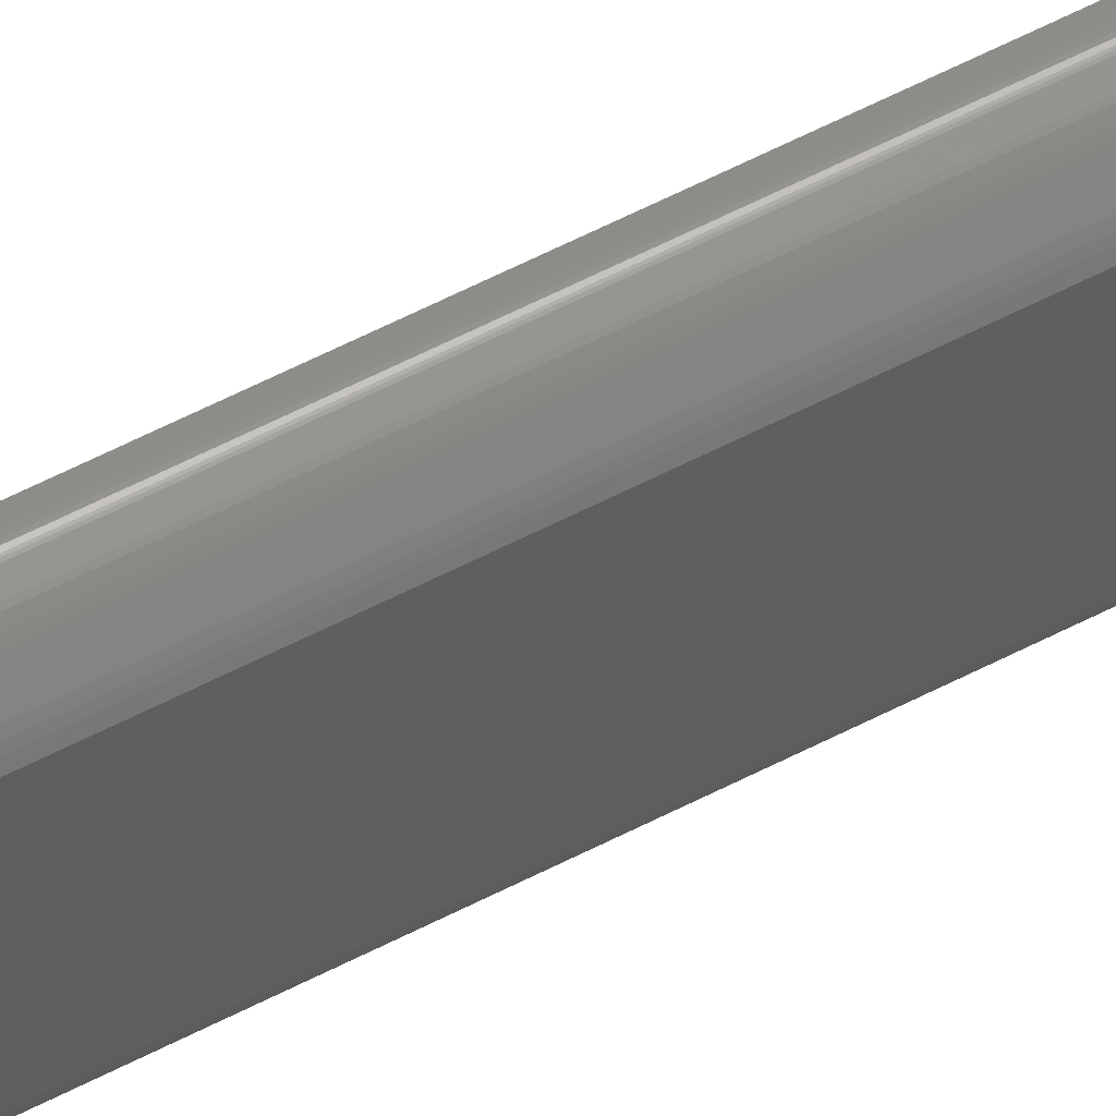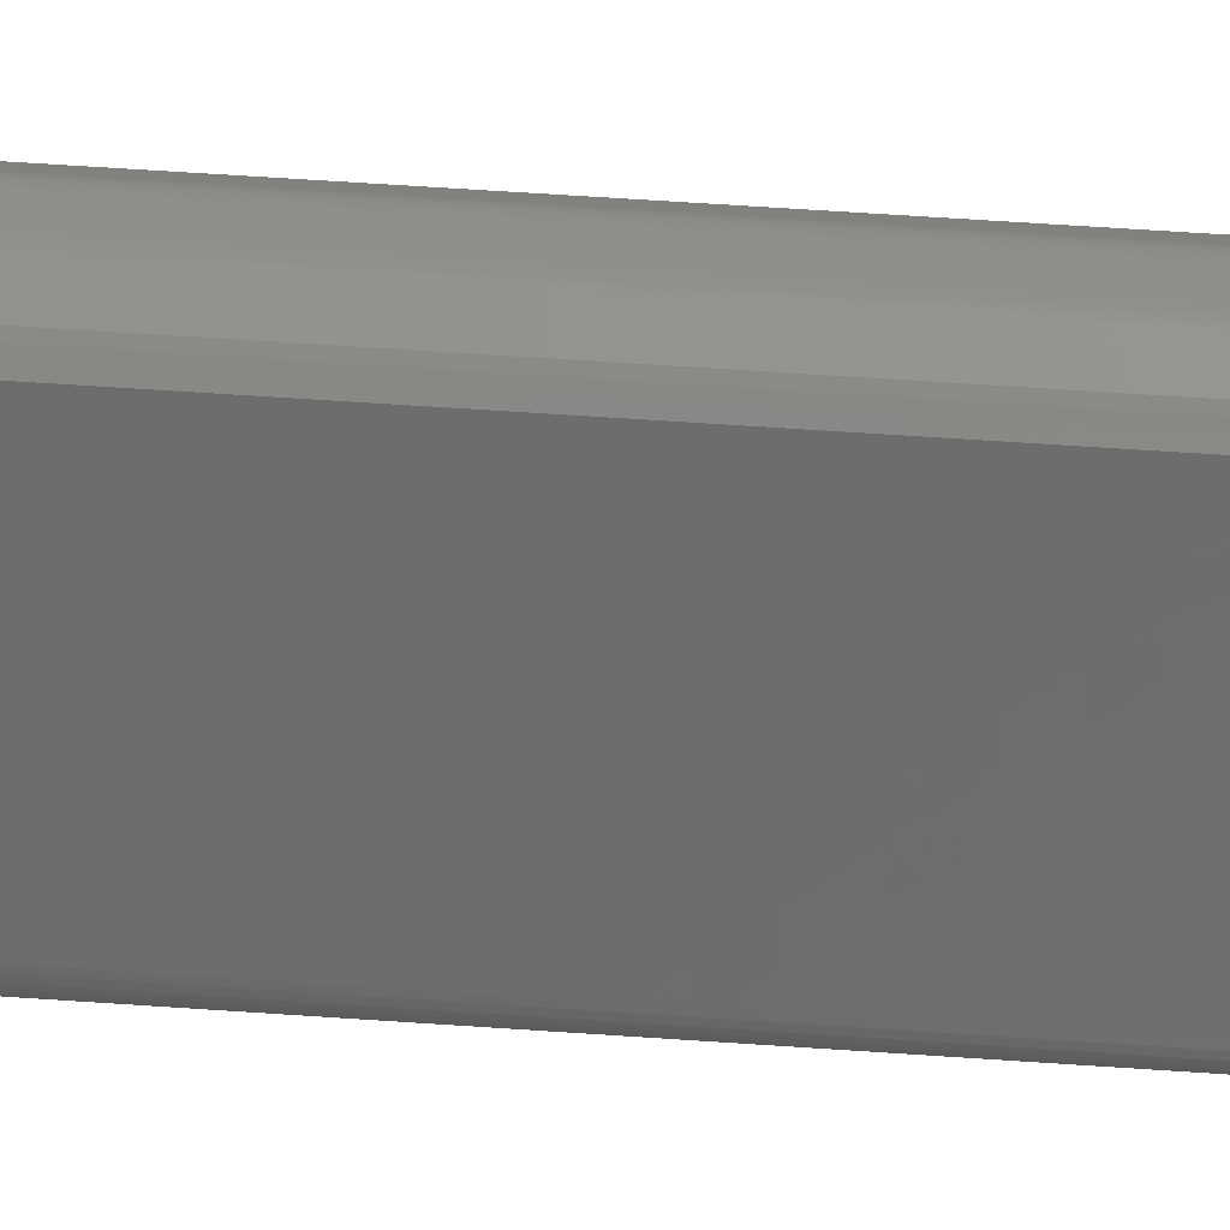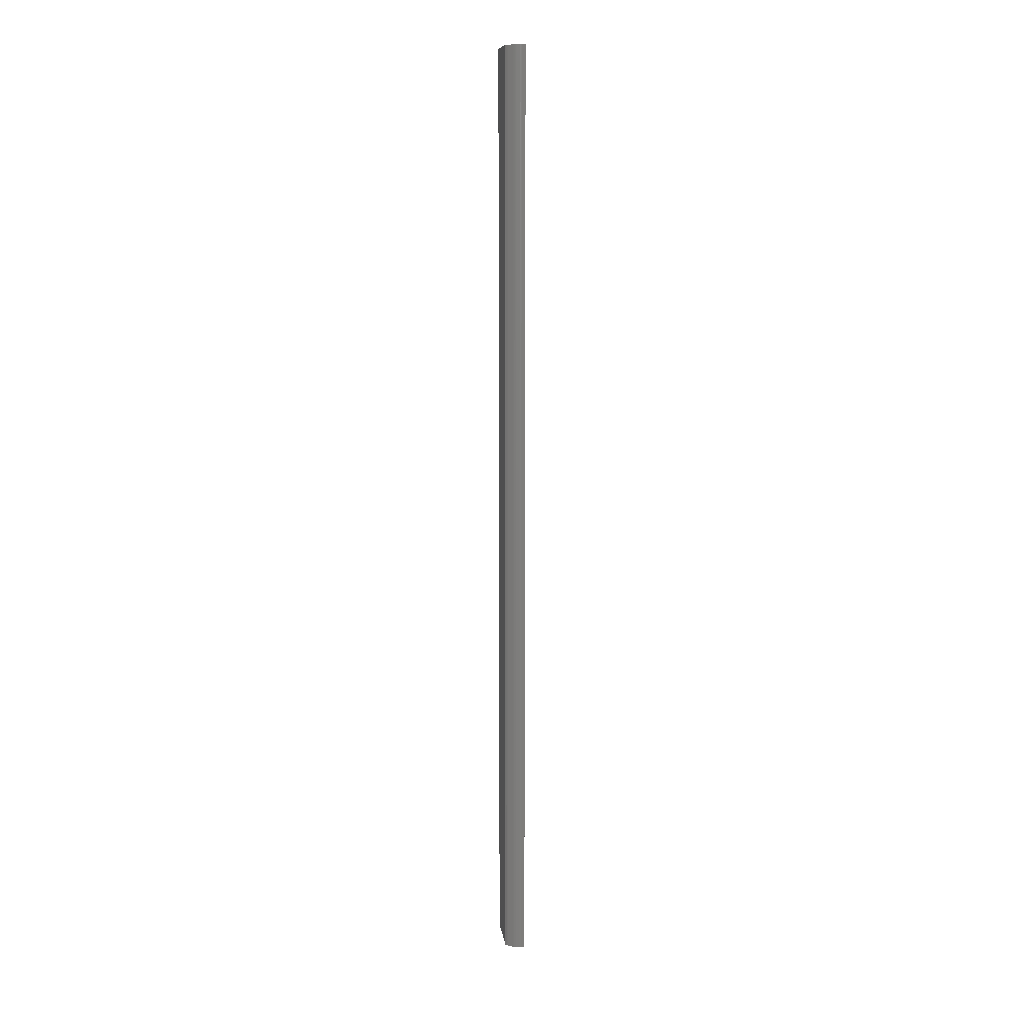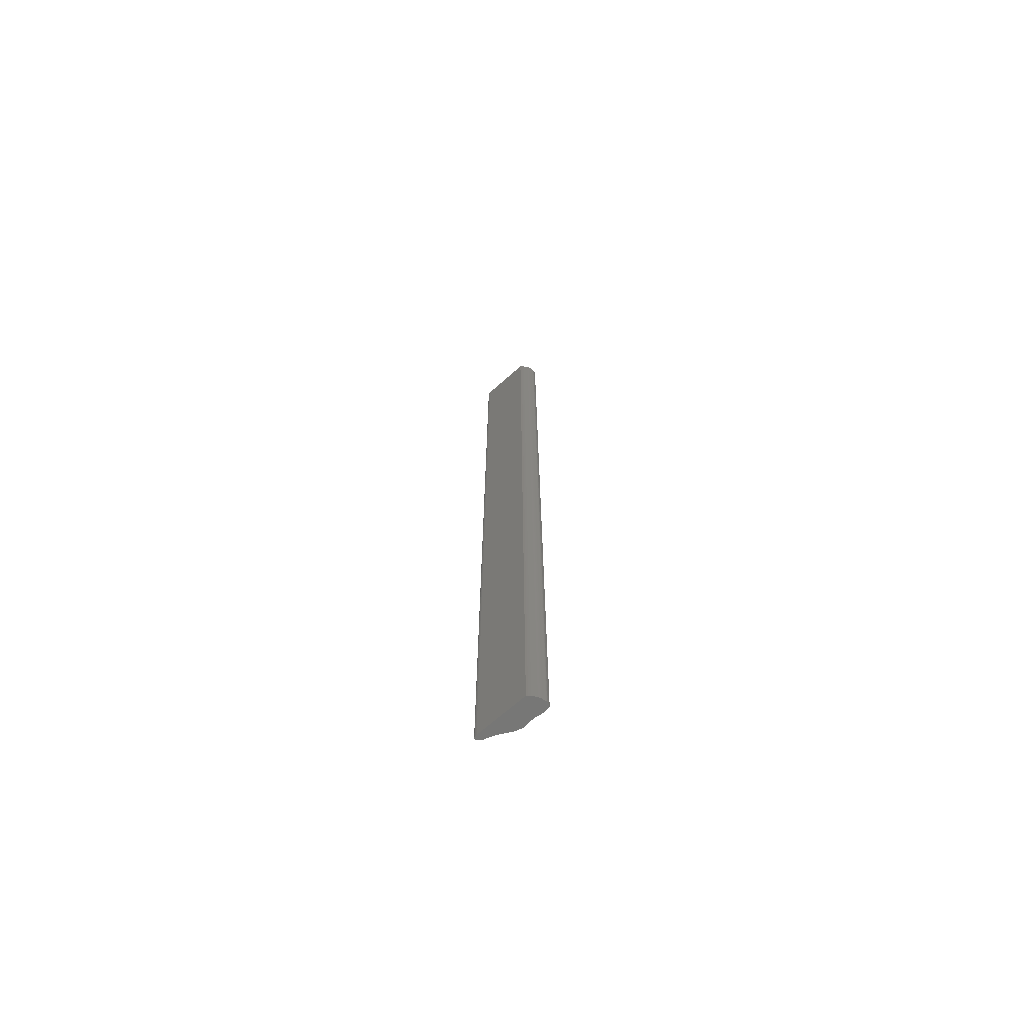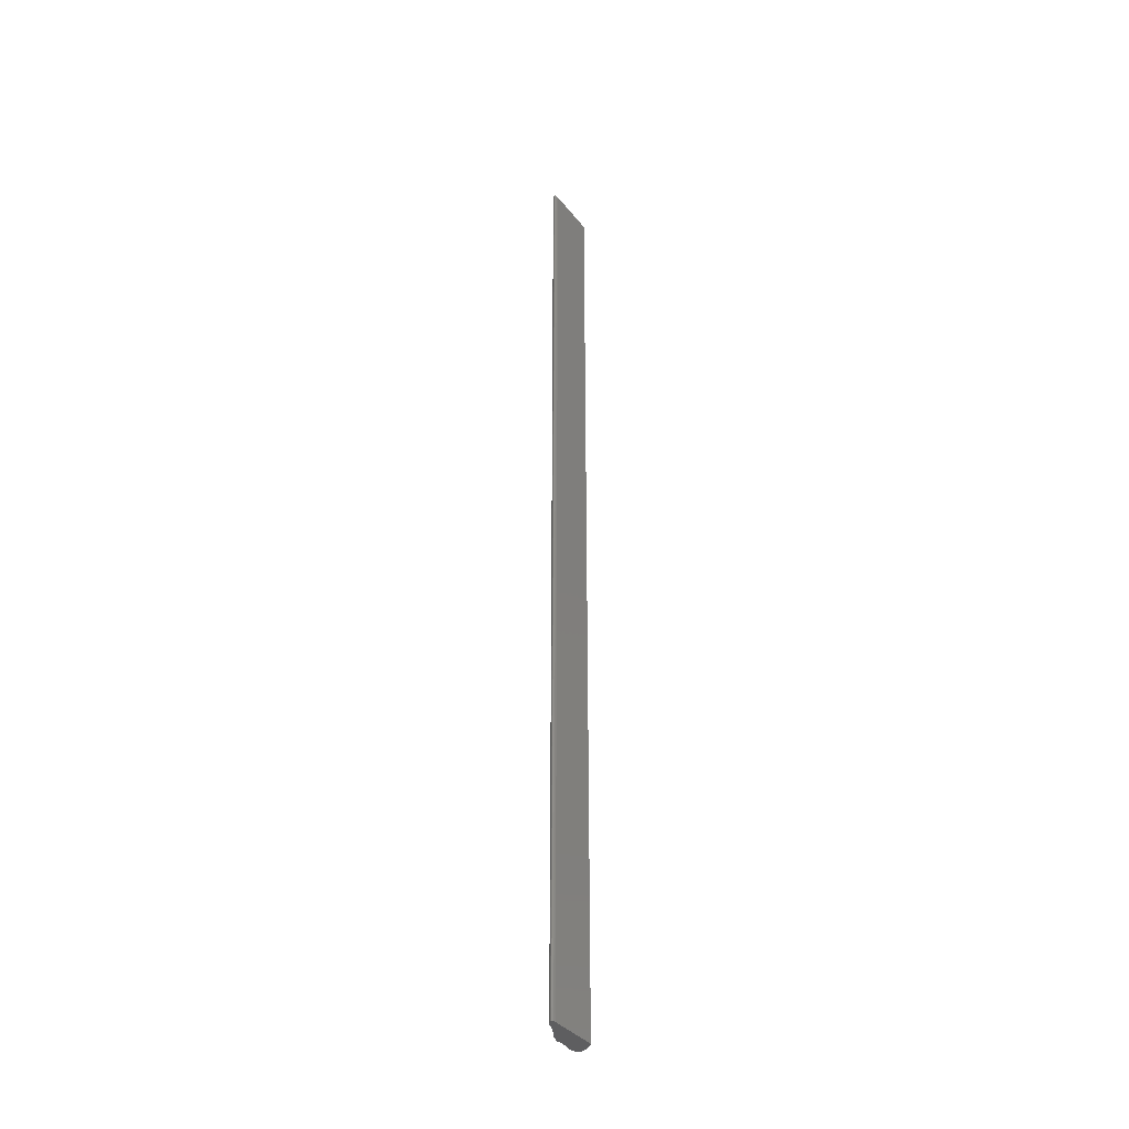
<metadata>
{"format":"stl","ext":"stl","renderer":"f3d","projection":"perspective","resolution":1024,"background":"white","views":[{"elev":57.0,"azim":61.3,"up":"+Y"},{"elev":30.7,"azim":96.9,"up":"+Y"},{"elev":10.6,"azim":172.4,"up":"+Z"},{"elev":-69.3,"azim":131.3,"up":"+Z"},{"elev":-36.4,"azim":32.8,"up":"+Z"}]}
</metadata>
<code>
# stl→obj: 192 verts, 380 faces
v 6.3e-05 0.005775 0.15
v 6.3e-05 0.005775 0
v 8.2e-05 0.005654 0
v 8.2e-05 0.005654 0.15
v 0.003046 2.5e-05 0.15
v 0.003046 2.5e-05 0
v 0.003074 5.5e-05 0
v 0.003074 5.5e-05 0.15
v 0.002137 0.00085 0.15
v 0.002137 0.00085 0
v 0.002215 0.000711 0
v 0.002215 0.000711 0.15
v 0.002867 2.6e-05 0.15
v 0.002867 2.6e-05 0
v 0.002904 1.2e-05 0
v 0.002904 1.2e-05 0.15
v 0 0.008873 0.15
v 0 0.008873 0
v 0.00019 0.007632 0
v 0.00019 0.007632 0.15
v 0.003014 7e-06 0.15
v 0.003014 7e-06 0
v 0.003257 0.008922 0
v 0.003257 0.008922 0.15
v 0.003228 0.000609 0.15
v 0.003228 0.000609 0
v 0.000874 0.01036 0.15
v 0.000874 0.01036 0
v 0.000784 0.01036 0
v 0.000784 0.01036 0.15
v 5.9e-05 0.005914 0.15
v 5.9e-05 0.005914 0
v 0.002773 8e-05 0
v 0.002832 4.3e-05 0
v 0.002832 4.3e-05 0.15
v 0.002773 8e-05 0.15
v 0.003098 0.009151 0.15
v 0.002975 0.009291 0.15
v 0.002819 0.009441 0.15
v 0.002126 0.009938 0.15
v 0.002047 0.009986 0.15
v 0.001965 0.01003 0.15
v 0.001877 0.01008 0.15
v 0.001677 0.01015 0.15
v 0.00156 0.01019 0.15
v 0.001096 0.01032 0.15
v 0.001032 0.01033 0.15
v 0.000975 0.01034 0.15
v 0.00069 0.01034 0.15
v 0.000634 0.01033 0.15
v 0.000573 0.01032 0.15
v 0.000509 0.0103 0.15
v 0.000445 0.01028 0.15
v 0.000383 0.01027 0.15
v 0.000324 0.01025 0.15
v 0.000271 0.01023 0.15
v 0.000226 0.01022 0.15
v 0.000192 0.01021 0.15
v 0.000169 0.0102 0.15
v 0.000161 0.0102 0.15
v 0.003214 0.000487 0.15
v 0.003198 0.000382 0.15
v 0.003207 0.000433 0.15
v 0.003178 0.00029 0.15
v 0.003189 0.000334 0.15
v 0.003118 0.00013 0.15
v 0.003152 0.000207 0.15
v 0.002979 0 0.15
v 0.002942 2e-06 0.15
v 0.002734 0.000109 0.15
v 0.00232 0.000562 0.15
v 0.002066 0.001031 0.15
v 0.002039 0.00114 0.15
v 0.002051 0.001086 0.15
v 0.002015 0.001248 0.15
v 0.002027 0.001194 0.15
v 0.00019 0.007613 0.15
v 0.002002 0.001304 0.15
v 0.000189 0.007561 0.15
v 0.001987 0.001361 0.15
v 0.000189 0.007481 0.15
v 0.000188 0.007379 0.15
v 0.001969 0.00142 0.15
v 0.001948 0.00148 0.15
v 0.000186 0.00726 0.15
v 0.000183 0.007132 0.15
v 0.001928 0.001537 0.15
v 0.001907 0.001592 0.15
v 0.000179 0.006999 0.15
v 0.000174 0.006867 0.15
v 0.001886 0.001646 0.15
v 0.001748 0.001989 0.15
v 0.001773 0.001926 0.15
v 0.001696 0.002129 0.15
v 0.001723 0.002056 0.15
v 0.000167 0.006743 0.15
v 0.001667 0.002205 0.15
v 0.000159 0.006631 0.15
v 0.001635 0.002282 0.15
v 9.9e-05 0.005588 0.15
v 0.000124 0.005498 0.15
v 0.000154 0.005391 0.15
v 0.00019 0.00527 0.15
v 0.00023 0.005139 0.15
v 0.000273 0.005003 0.15
v 0.000319 0.004864 0.15
v 0.000365 0.004728 0.15
v 0.000413 0.004598 0.15
v 0.000459 0.004479 0.15
v 0.000504 0.004374 0.15
v 0.000547 0.004288 0.15
v 0.001252 0.003067 0.15
v 0.001601 0.002361 0.15
v 0.001528 0.002518 0.15
v 0.001601 0.002361 0
v 0.001635 0.002282 0
v 0.001528 0.002518 0
v 0.001252 0.003067 0
v 0.000547 0.004288 0
v 0.000459 0.004479 0
v 0.000504 0.004374 0
v 0.000161 0.0102 0
v 0.002002 0.001304 0
v 0.002015 0.001248 0
v 0.002027 0.001194 0
v 0.002039 0.00114 0
v 0.001969 0.00142 0
v 0.001987 0.001361 0
v 0.002051 0.001086 0
v 0.002066 0.001031 0
v 0.00232 0.000562 0
v 0.002734 0.000109 0
v 0.002942 2e-06 0
v 0.002979 0 0
v 0.003152 0.000207 0
v 0.003118 0.00013 0
v 0.003189 0.000334 0
v 0.003178 0.00029 0
v 0.003207 0.000433 0
v 0.003198 0.000382 0
v 0.003214 0.000487 0
v 0.003098 0.009151 0
v 0.002819 0.009441 0
v 0.002975 0.009291 0
v 0.002047 0.009986 0
v 0.002126 0.009938 0
v 0.001877 0.01008 0
v 0.001965 0.01003 0
v 0.00156 0.01019 0
v 0.001677 0.01015 0
v 0.001032 0.01033 0
v 0.001096 0.01032 0
v 0.000975 0.01034 0
v 0.00069 0.01034 0
v 0.000573 0.01032 0
v 0.000634 0.01033 0
v 0.000445 0.01028 0
v 0.000509 0.0103 0
v 0.000324 0.01025 0
v 0.000383 0.01027 0
v 0.000226 0.01022 0
v 0.000271 0.01023 0
v 0.000169 0.0102 0
v 0.000192 0.01021 0
v 0.00019 0.007613 0
v 0.000189 0.007561 0
v 0.000189 0.007481 0
v 0.000188 0.007379 0
v 0.000186 0.00726 0
v 0.001948 0.00148 0
v 0.001928 0.001537 0
v 0.000183 0.007132 0
v 0.000179 0.006999 0
v 0.001907 0.001592 0
v 0.001886 0.001646 0
v 0.001773 0.001926 0
v 0.001748 0.001989 0
v 0.000174 0.006867 0
v 0.001723 0.002056 0
v 0.001696 0.002129 0
v 0.000167 0.006743 0
v 0.000159 0.006631 0
v 0.001667 0.002205 0
v 0.000124 0.005498 0
v 9.9e-05 0.005588 0
v 0.00019 0.00527 0
v 0.000154 0.005391 0
v 0.000273 0.005003 0
v 0.00023 0.005139 0
v 0.000365 0.004728 0
v 0.000319 0.004864 0
v 0.000413 0.004598 0
f 1 2 3
f 1 3 4
f 5 6 7
f 5 7 8
f 9 10 11
f 9 11 12
f 13 14 15
f 13 15 16
f 17 18 19
f 17 19 20
f 21 22 6
f 21 6 5
f 23 24 25
f 23 25 26
f 27 28 29
f 27 29 30
f 31 32 2
f 31 2 1
f 33 34 35
f 33 35 36
f 25 24 37
f 37 38 39
f 39 40 41
f 41 42 43
f 43 44 45
f 45 46 47
f 47 48 27
f 27 30 49
f 49 50 51
f 51 52 53
f 53 54 55
f 55 56 57
f 57 58 59
f 59 60 17
f 59 17 20
f 55 57 59
f 51 53 55
f 27 49 51
f 45 47 27
f 41 43 45
f 37 39 41
f 61 25 37
f 62 63 61
f 64 65 62
f 66 67 64
f 5 8 66
f 68 21 5
f 16 69 68
f 35 13 16
f 70 36 35
f 12 71 70
f 72 9 12
f 73 74 72
f 75 76 73
f 75 73 72
f 72 12 70
f 70 35 16
f 16 68 5
f 5 66 64
f 64 62 61
f 61 37 41
f 41 45 27
f 27 51 55
f 55 59 20
f 55 20 77
f 41 27 55
f 64 61 41
f 16 5 64
f 72 70 16
f 78 75 72
f 78 72 16
f 16 64 41
f 41 55 77
f 41 77 79
f 78 16 41
f 80 78 41
f 41 79 81
f 41 81 82
f 83 80 41
f 84 83 41
f 41 82 85
f 41 85 86
f 87 84 41
f 88 87 41
f 41 86 89
f 41 89 90
f 91 88 41
f 92 93 91
f 94 95 92
f 94 92 91
f 91 41 90
f 91 90 96
f 97 94 91
f 97 91 96
f 98 31 1
f 97 96 98
f 99 97 98
f 98 1 4
f 4 100 101
f 101 102 103
f 103 104 105
f 105 106 107
f 107 108 109
f 109 110 111
f 109 111 112
f 105 107 109
f 101 103 105
f 98 4 101
f 113 99 98
f 114 113 98
f 98 101 105
f 105 109 112
f 112 114 98
f 98 105 112
f 115 116 99
f 115 99 113
f 117 115 113
f 117 113 114
f 118 117 114
f 118 114 112
f 119 118 112
f 119 112 111
f 109 120 121
f 121 119 111
f 110 109 121
f 111 110 121
f 60 122 18
f 60 18 17
f 123 124 125
f 123 125 126
f 127 128 123
f 80 83 127
f 78 80 127
f 127 123 126
f 129 130 72
f 127 126 129
f 75 78 127
f 76 75 127
f 127 129 72
f 127 72 74
f 73 76 127
f 74 73 127
f 131 11 10
f 10 130 129
f 129 126 125
f 129 125 124
f 131 10 129
f 33 132 131
f 14 34 33
f 133 15 14
f 22 134 133
f 7 6 22
f 135 136 7
f 137 138 135
f 139 140 137
f 26 141 139
f 142 23 26
f 143 144 142
f 145 146 143
f 147 148 145
f 149 150 147
f 151 152 149
f 28 153 151
f 154 29 28
f 155 156 154
f 157 158 155
f 159 160 157
f 161 162 159
f 163 164 161
f 18 122 163
f 19 18 163
f 163 161 159
f 159 157 155
f 155 154 28
f 28 151 149
f 149 147 145
f 145 143 142
f 142 26 139
f 139 137 135
f 135 7 22
f 22 133 14
f 14 33 131
f 131 129 124
f 131 124 123
f 22 14 131
f 139 135 22
f 145 142 139
f 28 149 145
f 159 155 28
f 19 163 159
f 165 19 159
f 159 28 145
f 145 139 22
f 22 131 123
f 22 123 128
f 159 145 22
f 166 165 159
f 167 166 159
f 159 22 128
f 159 128 127
f 168 167 159
f 169 168 159
f 159 127 170
f 159 170 171
f 172 169 159
f 173 172 159
f 159 171 174
f 175 176 177
f 159 174 175
f 178 173 159
f 178 159 175
f 175 177 179
f 175 179 180
f 181 178 175
f 2 32 182
f 182 181 175
f 175 180 183
f 182 175 183
f 3 2 182
f 184 185 3
f 186 187 184
f 188 189 186
f 190 191 188
f 120 192 190
f 119 121 120
f 118 119 120
f 120 190 188
f 188 186 184
f 184 3 182
f 182 183 116
f 182 116 115
f 188 184 182
f 118 120 188
f 182 115 117
f 118 188 182
f 117 118 182
f 178 181 182
f 182 98 96
f 182 96 90
f 173 178 182
f 169 172 173
f 167 168 169
f 165 166 167
f 20 19 165
f 77 20 165
f 165 167 169
f 169 173 182
f 182 90 89
f 182 89 86
f 165 169 182
f 79 77 165
f 81 79 165
f 165 182 86
f 165 86 85
f 82 81 165
f 85 82 165
f 70 132 33
f 70 33 36
f 182 32 31
f 182 31 98
f 131 132 70
f 131 70 71
f 136 66 8
f 136 8 7
f 153 28 27
f 153 27 48
f 69 133 134
f 69 134 68
f 135 138 64
f 135 64 67
f 136 135 67
f 136 67 66
f 12 11 131
f 12 131 71
f 143 146 40
f 143 40 39
f 68 134 22
f 68 22 21
f 65 64 138
f 138 137 140
f 140 139 141
f 141 26 25
f 141 25 61
f 138 140 141
f 62 65 138
f 141 61 63
f 63 62 138
f 138 141 63
f 151 153 48
f 151 48 47
f 152 151 47
f 152 47 46
f 44 150 149
f 149 152 46
f 45 44 149
f 46 45 149
f 41 40 146
f 41 146 145
f 147 43 42
f 42 41 145
f 148 147 42
f 145 148 42
f 30 29 154
f 30 154 49
f 23 142 37
f 23 37 24
f 192 120 109
f 192 109 108
f 190 192 108
f 190 108 107
f 191 190 107
f 191 107 106
f 188 191 106
f 188 106 105
f 189 188 105
f 189 105 104
f 186 189 104
f 186 104 103
f 187 186 103
f 187 103 102
f 184 187 102
f 184 102 101
f 4 3 185
f 185 184 101
f 100 4 185
f 101 100 185
f 130 10 9
f 130 9 72
f 37 142 144
f 37 144 38
f 156 155 158
f 158 157 160
f 160 159 162
f 162 161 164
f 164 163 122
f 122 60 59
f 122 59 58
f 162 164 122
f 158 160 162
f 154 156 158
f 50 49 154
f 51 50 154
f 154 158 162
f 162 122 58
f 162 58 57
f 51 154 162
f 52 51 162
f 162 57 56
f 162 56 55
f 53 52 162
f 162 55 54
f 162 54 53
f 170 127 83
f 170 83 84
f 171 170 84
f 171 84 87
f 174 171 87
f 174 87 88
f 177 176 175
f 175 174 88
f 175 88 91
f 179 177 175
f 180 179 175
f 175 91 93
f 175 93 92
f 183 180 175
f 99 116 183
f 97 99 183
f 183 175 92
f 183 92 95
f 94 97 183
f 95 94 183
f 144 143 39
f 144 39 38
f 43 147 150
f 43 150 44
f 35 34 14
f 35 14 13
f 16 15 133
f 16 133 69

</code>
